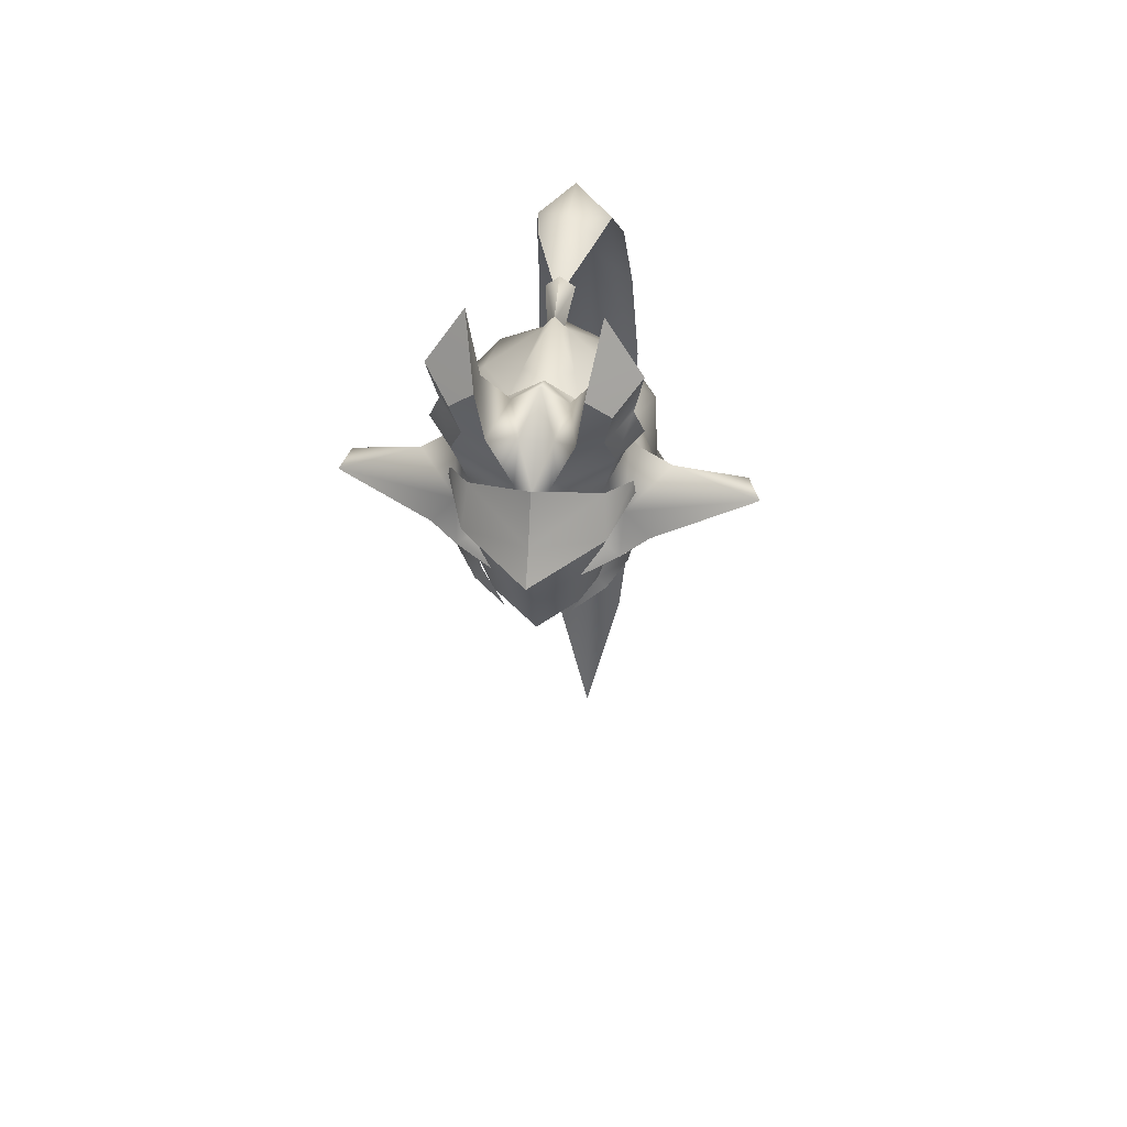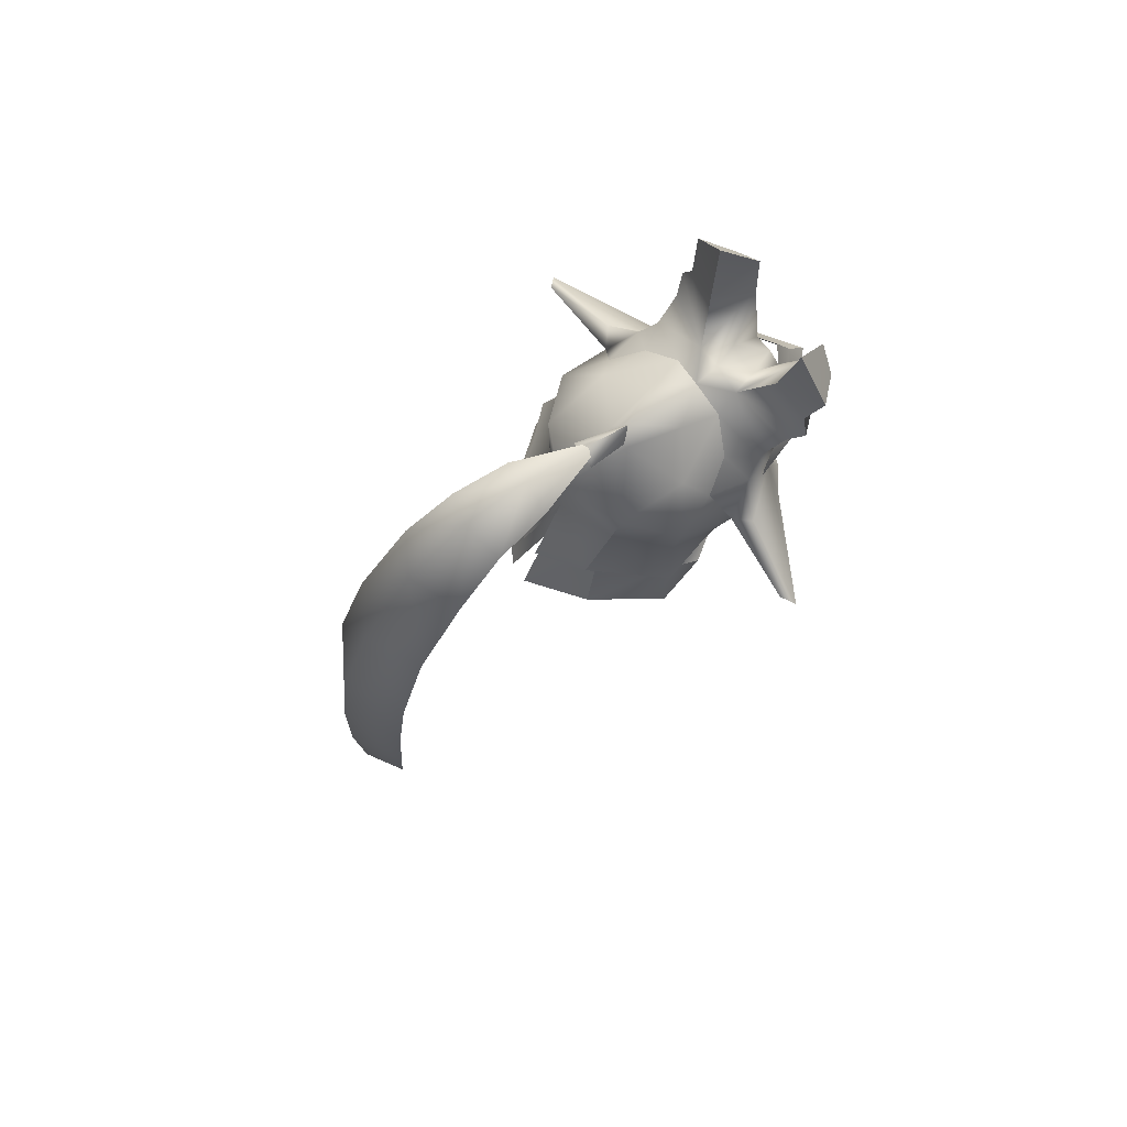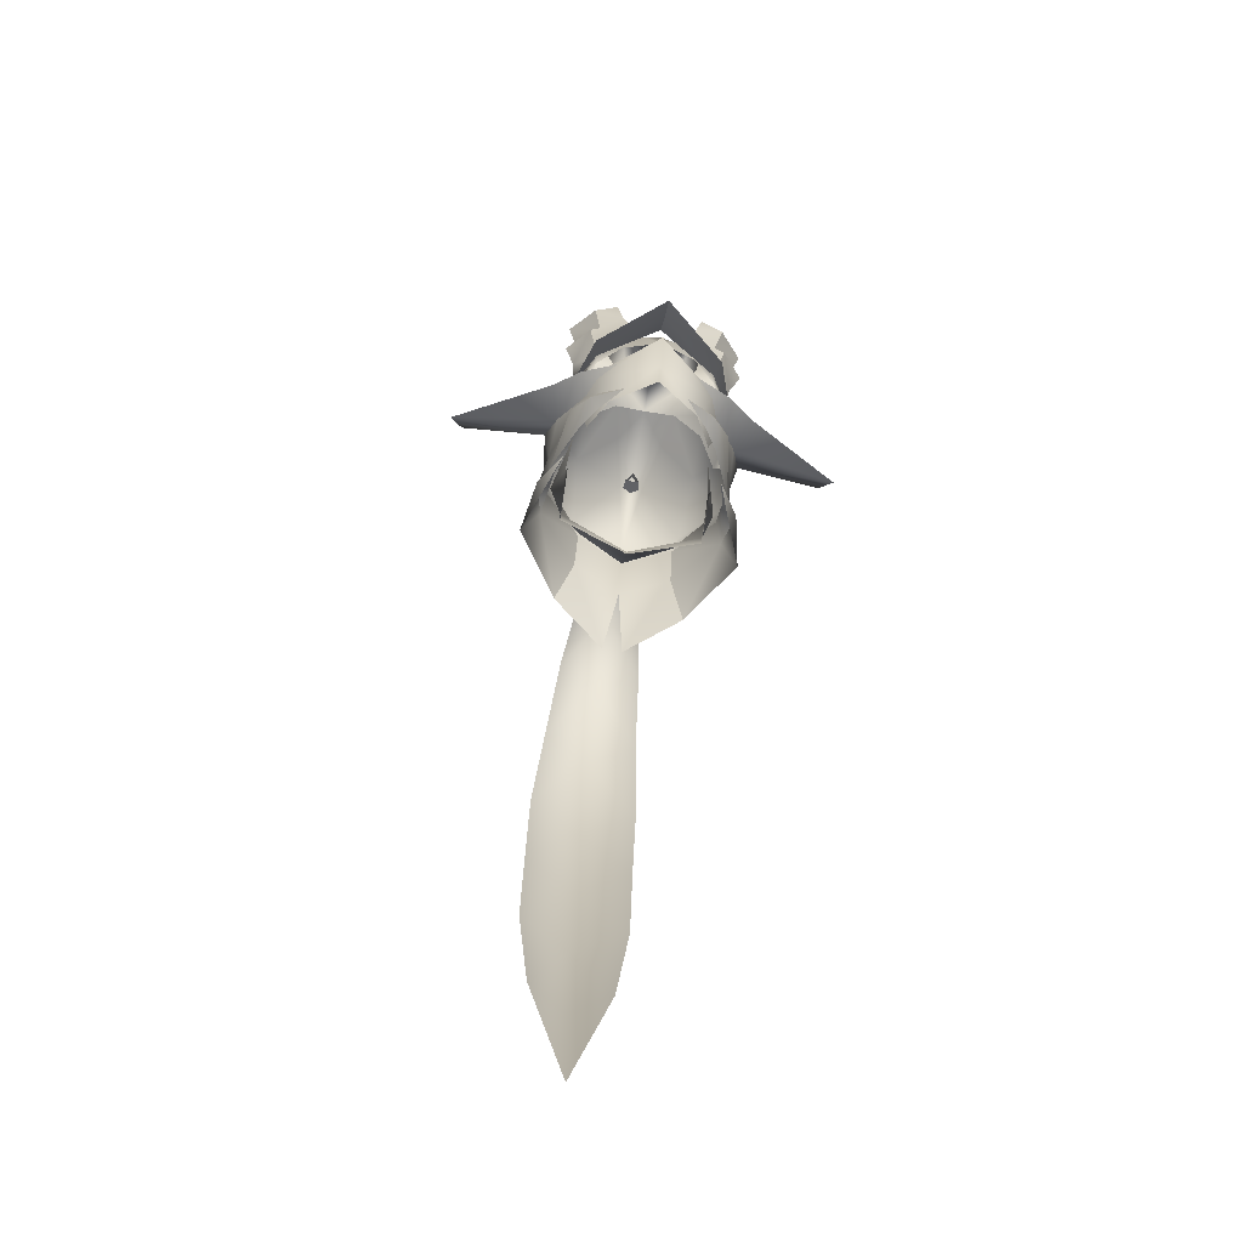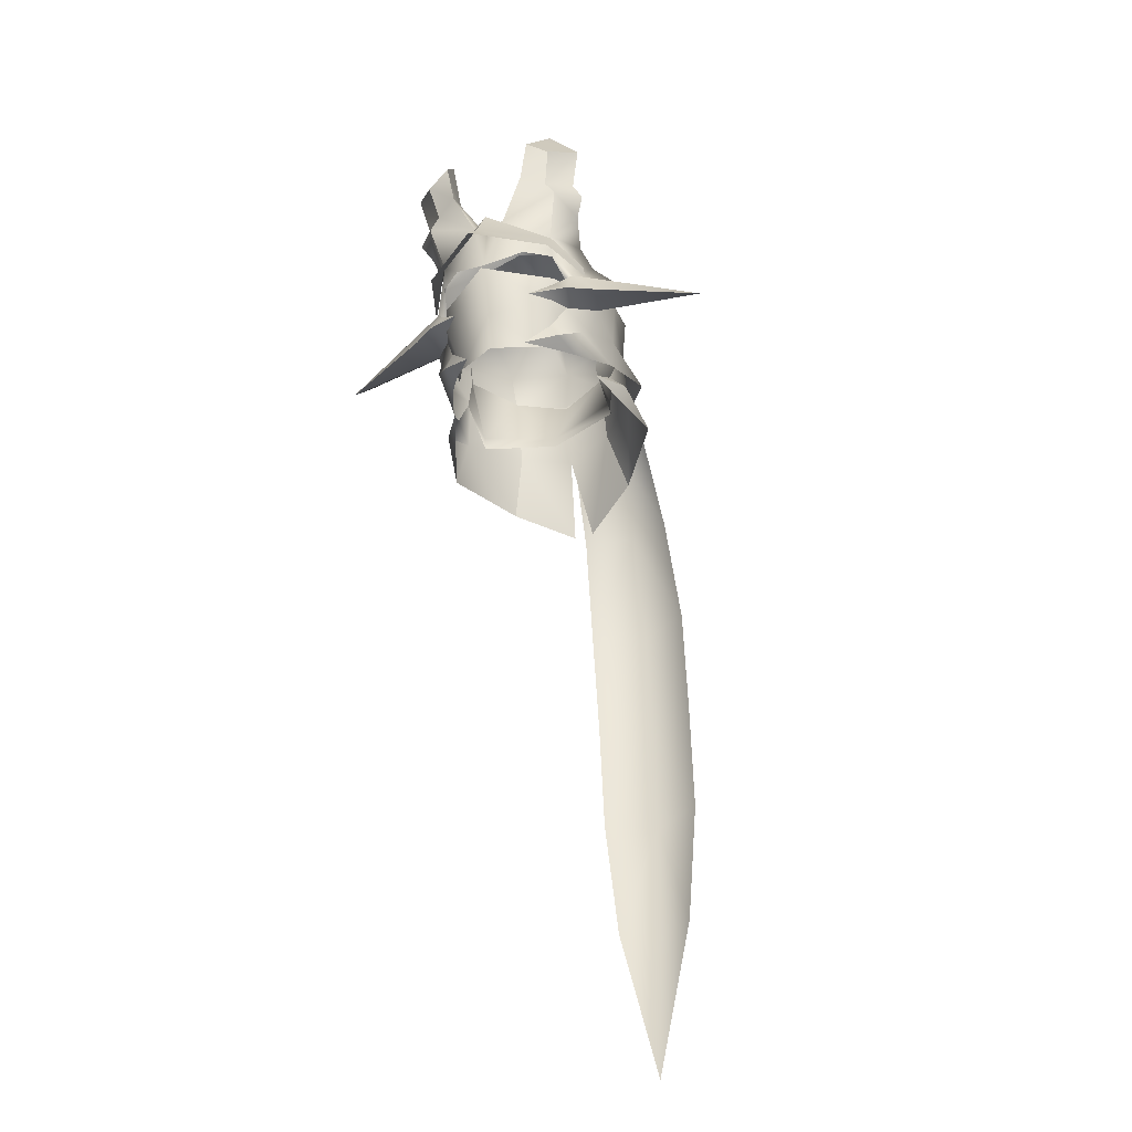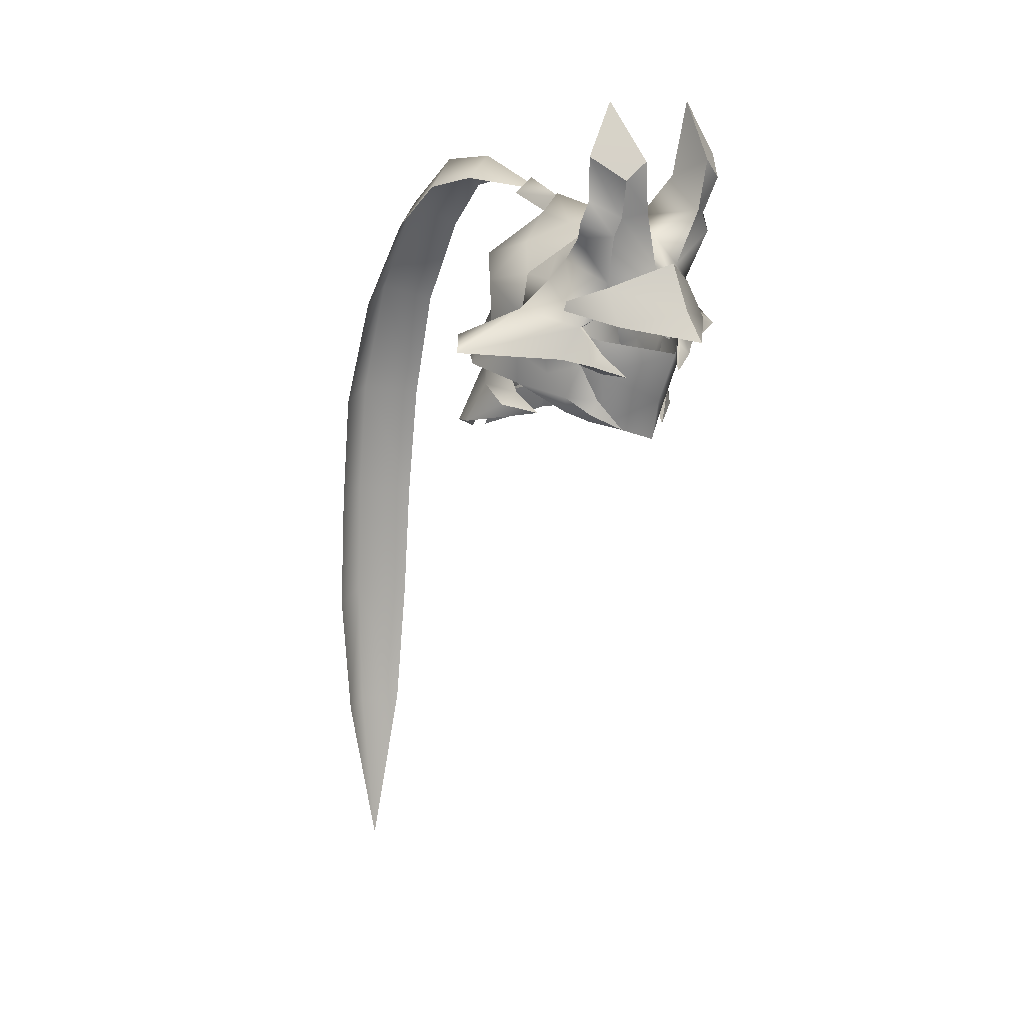
<metadata>
{"format":"obj","ext":"obj","renderer":"f3d","projection":"perspective","resolution":1024,"background":"white","views":[{"elev":42.0,"azim":6.8,"up":"+Y"},{"elev":76.7,"azim":-125.0,"up":"+Y"},{"elev":-75.4,"azim":-9.8,"up":"+Y"},{"elev":-44.1,"azim":20.9,"up":"+Y"},{"elev":12.0,"azim":-43.7,"up":"+Y"}]}
</metadata>
<code>
g mesh00
v -9.006 56.99 -5.551
v -5.105 56.18 -9.806
v -7.569 47.74 -6.204
v 0 47.72 -9.047
v -7.501 46.18 -6.466
v -7.439 59.54 0.08232
v -7.748 53.24 -2.551
v -7.583 48.3 -1.403
v 7.748 53.24 -2.551
v 7.583 48.3 -1.403
v 7.569 47.74 -6.204
v 7.501 46.18 -6.466
v 0 46.27 -8.941
v 0 55.98 -12.27
v 5.105 56.18 -9.806
v 9.006 56.99 -5.551
v 7.439 59.54 0.08232
f 1 2 3
f 3 2 4
f 3 4 5
f 6 1 7
f 7 1 3
f 7 3 8
f 8 3 5
f 9 10 11
f 11 10 12
f 11 12 4
f 4 12 13
f 4 13 5
f 2 14 4
f 4 14 15
f 4 15 11
f 11 15 16
f 11 16 9
f 9 16 17
v 5.112 70.69 8.01
v 4.855 72.49 13.23
v 6.078 78.66 9.065
v 9.633 47.57 -6.46
v 6.801 42.3 -13.98
v 5.183 48.73 -11.61
v 6.822 55.14 11.42
v 8.726 57.62 5.428
v 6.429 59.12 9.296
v -4.062 67.13 12.78
v -2.722 66.3 5.529
v -5.112 70.69 8.01
v 4.855 72.49 13.23
v 9.783 73.01 9.746
v 6.078 78.66 9.065
v -9.633 47.57 -6.46
v -9.22 54.33 -5.689
v -5.174 55.79 -10.01
v -9.515 52.64 2.787
v -10.57 51.56 6.533
v -20.69 52.67 1.097
v -20.69 52.67 1.097
v -12.19 56.77 1.711
v -19.43 54.45 -0.1241
v 1.049 40.39 -17.94
v 5.183 48.73 -11.61
v 6.801 42.3 -13.98
v 6.522 63.45 -3.018
v 6.44 62.66 1.886
v 8.301 60.2 -0.984
v 0 68.07 -4.473
v -1.41 68.36 -10.04
v -0.7772 66.09 -5.053
v -6.452 45.11 7.022
v -5.686 44.23 5.926
v -3.279 43.34 8.724
v 7.379 50.3 4.408
v 7.803 54.37 5.144
v 6.062 49.64 8.257
v -7.379 50.3 4.408
v -6.38 46.23 3.673
v -6.062 49.64 8.257
v 0 51.87 13.4
v -6.325 53.38 8.199
v -7.803 54.37 5.144
v -4.287 49.37 10.18
v -7.884 50.72 8.533
v -6.086 49.73 8.238
v -9.419 48.13 -1.496
v -9.758 51.61 -1.178
v -11.06 49.88 -6.982
v 1.264 66.3 -5.839
v 0 66.4 -6.984
v 0 68.48 -4.786
v -1.264 66.3 -5.839
v -2.445 65.46 -0.3901
v -6.522 63.45 -3.018
v -6.078 78.66 9.065
v -4.855 72.49 13.23
v 4.062 67.13 12.78
v 10.56 55.77 0.3305
v 20.69 52.67 1.097
v 9.515 52.64 2.787
v 5.174 55.79 -10.01
v 11.44 43.37 -7.634
v 10.52 45.68 -2.87
v 8.262 44.83 0.5066
v -7.265 70.54 12.68
v -4.855 72.49 13.23
v -9.783 73.01 9.746
v -6.078 78.66 9.065
v 8.947 56.03 5.229
v 0 56.52 -12.43
v -5.183 48.73 -11.61
v -5.174 55.79 -10.01
v -5.183 48.73 -11.61
v 4.278 49.37 10.18
v 7.879 50.72 8.533
v 6.337 51.98 8.453
v 8.026 54.82 6.755
v 7.067 54.78 6.254
v 20.69 52.67 1.097
v 10.57 51.56 6.533
v 9.515 52.64 2.787
v 7.879 50.72 8.533
v -7.067 54.78 6.254
v -8.026 54.82 6.755
v -6.342 51.98 8.453
v -7.884 50.72 8.533
v -4.287 49.37 10.18
v 7.512 64.7 11.19
v 8.82 68.36 8.723
v 6.469 66.6 11.31
v 9.783 73.01 9.746
v 7.265 70.54 12.68
v -6.429 59.12 9.296
v -8.726 57.62 5.428
v -6.822 55.14 11.42
v -8.953 56.59 5.229
v -1.631 64.24 8.699
v -1.701 61.36 11.85
v 0 60.88 12.16
v -7.265 70.54 12.68
v -9.783 73.01 9.746
v -6.469 66.6 11.31
v -8.82 68.36 8.723
v -7.512 64.7 11.19
v -9.515 52.64 2.787
v -20.69 52.67 1.097
v -10.56 55.77 0.3305
v -9.355 53.9 -5.689
v -5.253 55.35 -10.14
v -5.54 49.7 -13.4
v 7.265 70.54 12.68
v 10.57 51.56 6.533
v 20.69 52.67 1.097
v 12.19 56.77 1.711
v 19.43 54.45 -0.1241
v 8.769 64.42 7.134
v 8.203 61.95 4.693
v 2.722 66.3 5.529
v 3.262 43.34 8.724
v 6.435 45.11 7.022
v 5.677 46.68 7.279
v 8.336 47.06 4.929
v 8.262 44.83 0.5066
v 10.52 45.68 -2.87
v 8.96 46.91 -2.047
v 9.22 54.33 -5.689
v -8.203 61.95 4.693
v -8.769 64.42 7.134
v -2.722 66.3 5.529
v -8.96 46.91 -2.047
v -10.52 45.68 -2.87
v -8.262 44.83 0.5066
v 9.419 48.13 -1.496
v 7.107 45.21 3.69
v 6.435 45.11 7.022
v 5.673 44.23 5.926
v 3.262 43.34 8.724
v -7.031 50.56 5.997
v 4.278 49.37 10.18
v 6.073 49.73 8.238
v 7.031 50.56 5.997
v -10.57 51.56 6.533
v 0 48.5 -13.89
v 9.097 59.81 3.085
v 12.19 56.77 1.711
v 19.43 54.45 -0.1241
v 5.54 49.7 -13.4
v 5.253 55.35 -10.14
v 11.06 49.88 -6.982
v 10.56 55.77 0.3305
v 9.851 59.3 -5.414
v 8.301 60.2 -0.984
v 6.522 63.45 -3.018
v 0 63.94 8.496
v 0 67.77 5.3
v -1.631 64.24 8.699
v 3.279 64.93 3.304
v 2.445 65.46 -0.3901
v 0 66.71 2.934
v -6.801 42.3 -13.98
v -11.44 43.37 -7.634
v -10.52 45.68 -2.87
v -8.262 44.83 0.5066
v 0 61.6 12.9
v 0 56.59 15.01
v 0 53.4 17.13
v -1.264 66.3 -5.839
v 0 66.4 -6.984
v 0 62.56 -12.51
v 1.264 66.3 -5.839
v -19.43 54.45 -0.1241
v -12.19 56.77 1.711
v -9.097 59.81 3.085
v -10.56 55.77 0.3305
v -8.301 60.2 -0.984
v -9.851 59.3 -5.414
v -6.522 63.45 -3.018
v -5.977 61.77 -9.757
v 0 53.4 17.13
v 0 56.59 15.01
v 0 61.6 12.9
v 0 70.15 -9.007
v 0 68.07 -4.473
v 1.41 68.36 -10.04
v 0.7772 66.09 -5.053
v 0.7772 66.09 -5.053
v -0.7772 66.09 -5.053
v 1.41 68.36 -10.04
v -1.41 68.36 -10.04
v 0 70.15 -9.007
v 1.41 68.36 -10.04
v -1.41 68.36 -10.04
v -4.56 43.91 7.089
v 0 46.59 11.11
v 6.325 53.38 8.199
v 0 42.15 10.18
v 4.56 43.91 7.089
v 6.38 46.23 3.673
v 6.327 59.59 9.246
v 7.512 64.7 11.19
v 1.701 61.36 11.85
v 6.469 66.6 11.31
v 4.062 67.13 12.78
v 7.265 70.54 12.68
v 4.855 72.49 13.23
v -4.855 72.49 13.23
v -7.265 70.54 12.68
v -4.062 67.13 12.78
v -6.469 66.6 11.31
v -7.512 64.7 11.19
v -6.327 59.59 9.246
v 6.078 78.66 9.065
v 9.783 73.01 9.746
v 5.112 70.69 8.01
v 8.82 68.36 8.723
v 9.823 66.09 8.494
v -9.823 66.09 8.494
v -8.82 68.36 8.723
v -5.112 70.69 8.01
v -9.783 73.01 9.746
v -6.078 78.66 9.065
v 7.031 50.56 5.997
v 8.579 49.5 2.371
v 9.515 52.64 2.787
v 9.758 51.61 -1.178
v 9.355 53.9 -5.689
v 8.301 60.2 -0.984
v 6.44 62.66 1.886
v 3.279 64.93 3.304
v 9.097 59.81 3.085
v 8.203 61.95 4.693
v 8.769 64.42 7.134
v 9.823 66.09 8.494
v 0 66.71 2.934
v -3.279 64.93 3.304
v -6.44 62.66 1.886
v -8.301 60.2 -0.984
v -9.823 66.09 8.494
v -8.769 64.42 7.134
v -8.203 61.95 4.693
v -9.097 59.81 3.085
v 7.067 54.78 6.254
v 6.411 56.38 8.859
v 3.901 55.68 11.09
v 0 53.41 12.52
v 0 60.88 12.16
v 1.631 64.24 8.699
v 5.977 61.77 -9.757
v 5.253 55.35 -10.14
v 0 56.09 -12.59
v 5.54 49.7 -13.4
v 0.9452 48.23 -16.32
v -0.9452 48.23 -16.32
v -5.54 49.7 -13.4
v -5.253 55.35 -10.14
v 5.174 55.79 -10.01
v -1.049 40.39 -17.94
v -6.801 42.3 -13.98
v -3.279 64.93 3.304
v -6.44 62.66 1.886
v -8.301 60.2 -0.984
v -7.115 45.21 3.69
v -8.353 47.06 4.929
v -8.581 49.5 2.371
v -9.515 52.64 2.787
v -7.031 50.56 5.997
v -5.694 46.68 7.279
v -6.452 45.11 7.022
v -3.279 43.34 8.724
v 2.722 66.3 5.529
v 1.631 64.24 8.699
v -3.901 55.68 11.09
v -6.411 56.38 8.859
v -7.067 54.78 6.254
f 18 19 20
f 21 22 23
f 24 25 26
f 27 28 29
f 30 31 32
f 33 34 35
f 36 37 38
f 39 40 41
f 42 43 44
f 45 46 47
f 48 49 50
f 51 52 53
f 54 55 56
f 57 58 59
f 60 61 59
f 59 61 62
f 59 62 57
f 63 64 65
f 66 67 68
f 69 70 71
f 71 70 72
f 71 72 73
f 73 72 74
f 75 76 29
f 29 76 27
f 19 18 77
f 78 79 80
f 81 21 23
f 22 21 82
f 82 21 83
f 82 83 84
f 85 86 87
f 87 86 88
f 25 24 89
f 90 91 92
f 93 33 35
f 94 95 96
f 96 95 97
f 96 97 98
f 99 100 101
f 101 100 102
f 103 104 105
f 105 104 106
f 105 106 107
f 108 109 110
f 110 109 111
f 110 111 112
f 113 114 115
f 115 114 116
f 28 27 117
f 117 27 118
f 117 118 119
f 120 121 122
f 122 121 123
f 122 123 124
f 125 126 127
f 67 128 68
f 68 128 129
f 68 129 130
f 31 30 131
f 95 132 97
f 97 132 133
f 97 133 134
f 134 133 135
f 136 137 138
f 139 140 141
f 141 140 142
f 143 144 145
f 145 144 21
f 145 21 146
f 146 21 81
f 147 148 149
f 34 33 150
f 150 33 151
f 150 151 152
f 153 142 154
f 154 142 155
f 154 155 156
f 156 155 157
f 37 36 64
f 64 36 158
f 64 158 65
f 159 160 102
f 102 160 161
f 102 161 101
f 40 39 104
f 104 39 162
f 104 162 106
f 43 42 163
f 164 165 78
f 78 165 166
f 78 166 79
f 167 168 169
f 170 171 172
f 172 171 173
f 174 175 176
f 176 175 149
f 46 45 177
f 177 45 178
f 177 178 179
f 93 180 33
f 33 180 181
f 33 181 182
f 182 181 183
f 184 113 185
f 185 113 115
f 185 115 186
f 187 188 189
f 189 188 190
f 126 191 127
f 127 191 192
f 127 192 193
f 194 195 196
f 196 195 197
f 196 197 198
f 199 24 200
f 200 24 26
f 200 26 201
f 202 203 204
f 204 203 205
f 49 48 202
f 206 207 208
f 208 207 209
f 210 211 212
f 58 213 59
f 59 213 214
f 59 214 60
f 60 214 56
f 60 56 215
f 215 56 55
f 213 216 214
f 214 216 217
f 214 217 56
f 56 217 218
f 56 218 54
f 219 220 221
f 221 220 222
f 221 222 223
f 223 222 224
f 223 224 225
f 226 227 228
f 228 227 229
f 228 229 118
f 118 229 230
f 118 230 231
f 232 233 234
f 234 233 235
f 234 235 138
f 138 235 236
f 138 236 136
f 148 237 149
f 149 237 238
f 149 238 239
f 239 238 240
f 239 240 241
f 242 243 244
f 244 243 245
f 244 245 170
f 170 245 246
f 170 246 171
f 78 247 164
f 164 247 248
f 164 248 137
f 137 248 249
f 137 249 138
f 134 250 97
f 97 250 251
f 97 251 219
f 219 251 252
f 219 252 108
f 108 252 253
f 108 253 109
f 175 254 149
f 149 254 255
f 149 255 147
f 147 255 256
f 147 256 193
f 193 256 257
f 193 257 127
f 123 258 124
f 124 258 259
f 124 259 231
f 231 259 260
f 231 260 104
f 104 260 261
f 104 261 40
f 262 97 263
f 263 97 219
f 263 219 264
f 264 219 221
f 264 221 265
f 176 266 174
f 174 266 267
f 174 267 175
f 175 267 138
f 175 138 254
f 254 138 249
f 190 268 189
f 189 268 269
f 189 269 270
f 270 269 271
f 270 271 272
f 273 274 270
f 270 274 275
f 270 275 189
f 189 275 198
f 189 198 187
f 187 198 197
f 276 43 90
f 90 43 163
f 90 163 91
f 91 163 277
f 91 277 278
f 45 69 178
f 178 69 71
f 178 71 179
f 179 71 73
f 179 73 279
f 279 73 74
f 279 74 280
f 280 74 281
f 52 51 282
f 282 51 283
f 282 283 66
f 66 283 284
f 66 284 67
f 198 129 196
f 196 129 128
f 196 128 194
f 194 128 67
f 194 67 285
f 285 67 284
f 285 284 286
f 286 284 283
f 286 283 287
f 287 283 288
f 287 288 289
f 190 173 268
f 268 173 171
f 268 171 168
f 168 171 246
f 168 246 169
f 169 246 245
f 169 245 153
f 153 245 243
f 153 243 142
f 142 243 242
f 142 242 141
f 18 290 77
f 77 290 291
f 77 291 221
f 221 291 119
f 221 119 265
f 265 119 118
f 265 118 292
f 292 118 231
f 292 231 293
f 293 231 104
f 293 104 294
v 0 68.76 -7.474
v 2.96 69.94 -16.26
v 0 72.42 -16.27
v 3.742 68.75 -21.9
v 0 71.88 -22.96
v 4.523 63.91 -26.93
v 0 66.45 -29.45
v 5.084 54.17 -32.46
v 0 56.01 -35.36
v 5.645 41.79 -35.99
v 0 42.88 -39.39
v 5.5 28.76 -37.47
v 0 29.5 -40.88
v 5.355 15.24 -38.42
v 0 15.62 -41.5
v 4.002 0.6265 -38.65
v 0 0.5425 -41.13
v 4.002 0.6265 -38.65
v 0 -17.74 -38.97
v 0 0.5425 -41.13
v -4.002 0.6265 -38.65
v 0 15.62 -41.5
v -5.355 15.24 -38.42
v 0 29.5 -40.88
v -5.5 28.76 -37.47
v 0 42.88 -39.39
v -5.645 41.79 -35.99
v 0 56.01 -35.36
v -5.084 54.17 -32.46
v 0 66.45 -29.45
v -4.523 63.91 -26.93
v 0 71.88 -22.96
v -3.742 68.75 -21.9
v 0 72.42 -16.27
v -2.96 69.94 -16.26
v 0 68.76 -7.474
f 295 296 297
f 297 296 298
f 297 298 299
f 299 298 300
f 299 300 301
f 301 300 302
f 301 302 303
f 303 302 304
f 303 304 305
f 305 304 306
f 305 306 307
f 307 306 308
f 307 308 309
f 309 308 310
f 309 310 311
f 312 313 314
f 314 313 315
f 314 315 316
f 316 315 317
f 316 317 318
f 318 317 319
f 318 319 320
f 320 319 321
f 320 321 322
f 322 321 323
f 322 323 324
f 324 323 325
f 324 325 326
f 326 325 327
f 326 327 328
f 328 327 329
f 328 329 330

</code>
